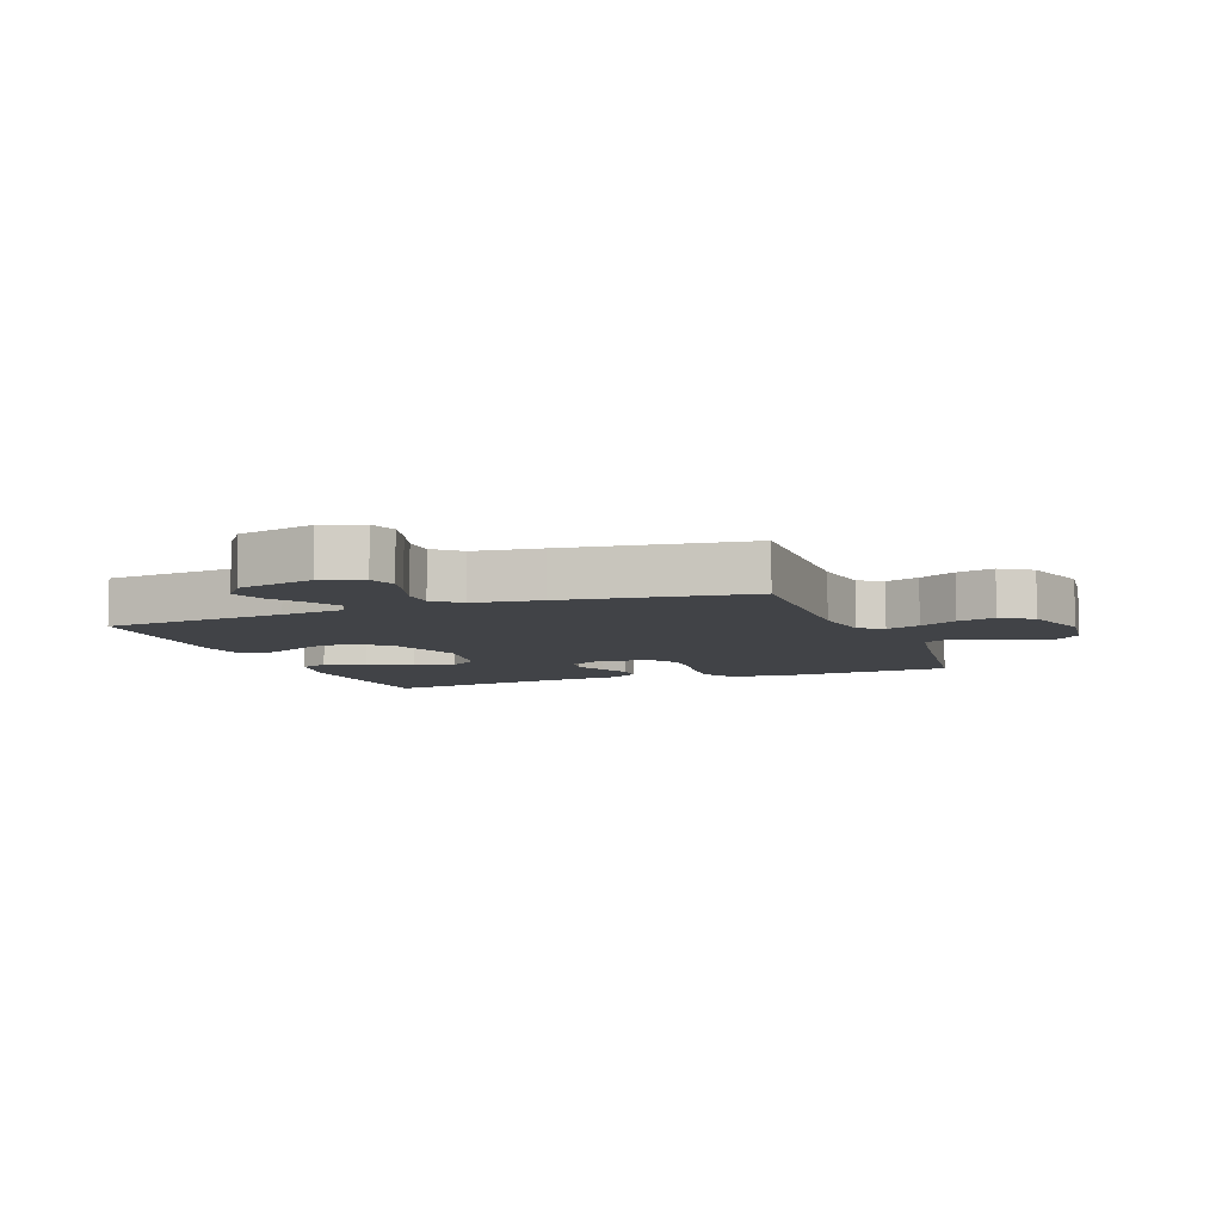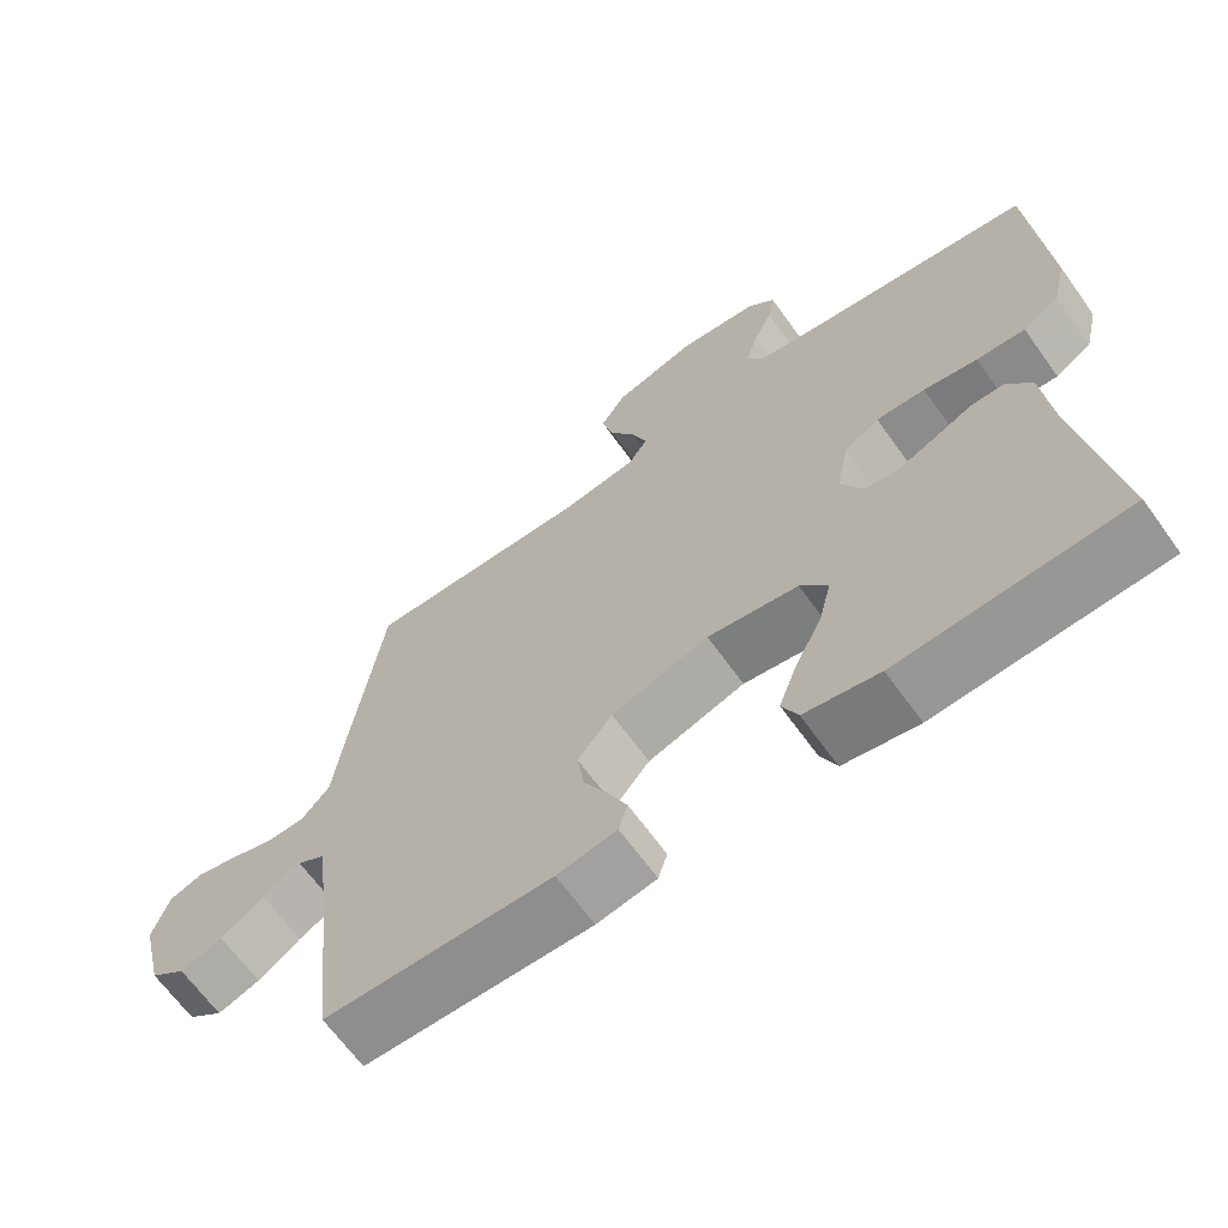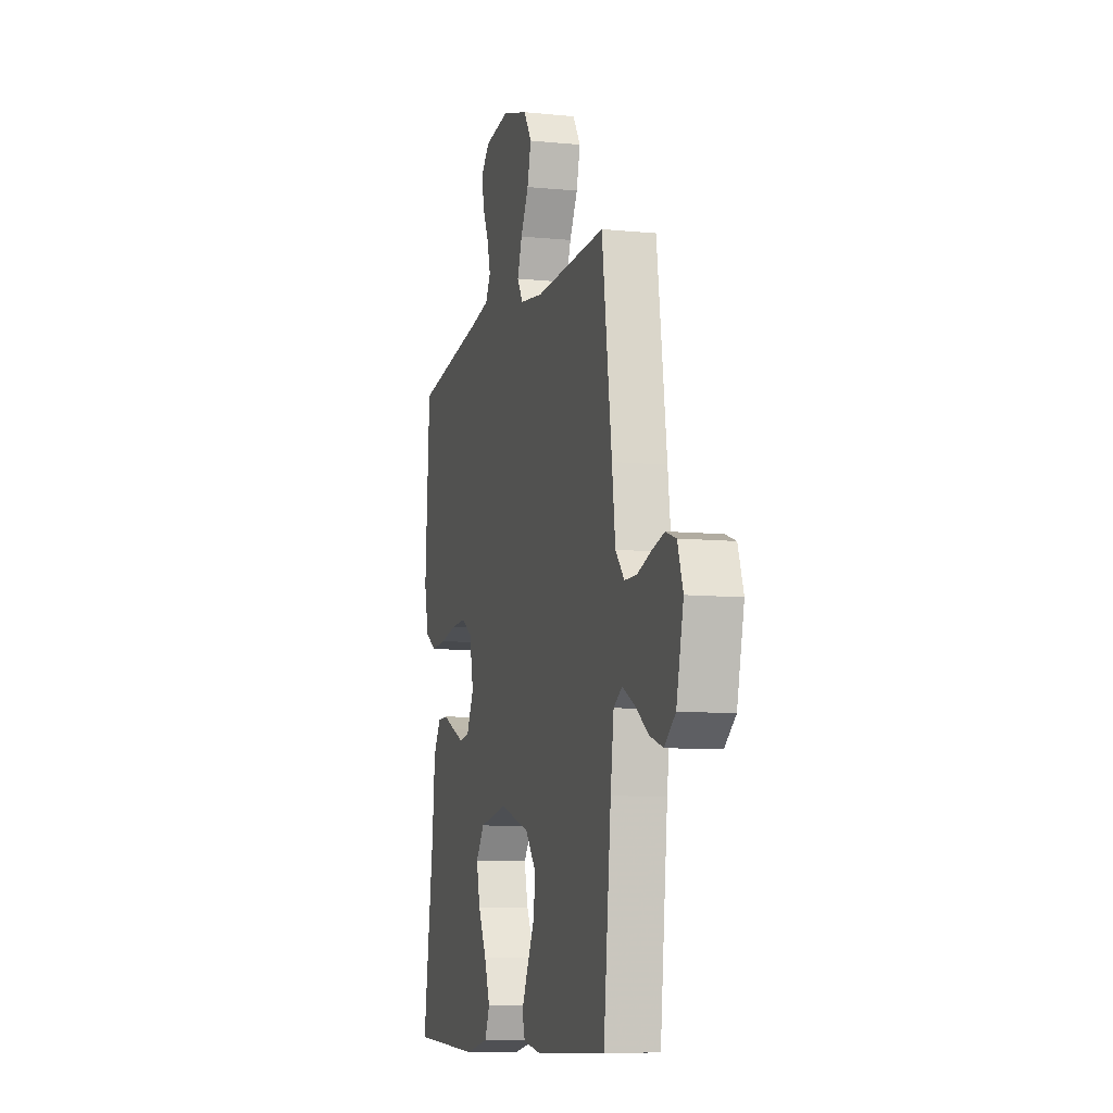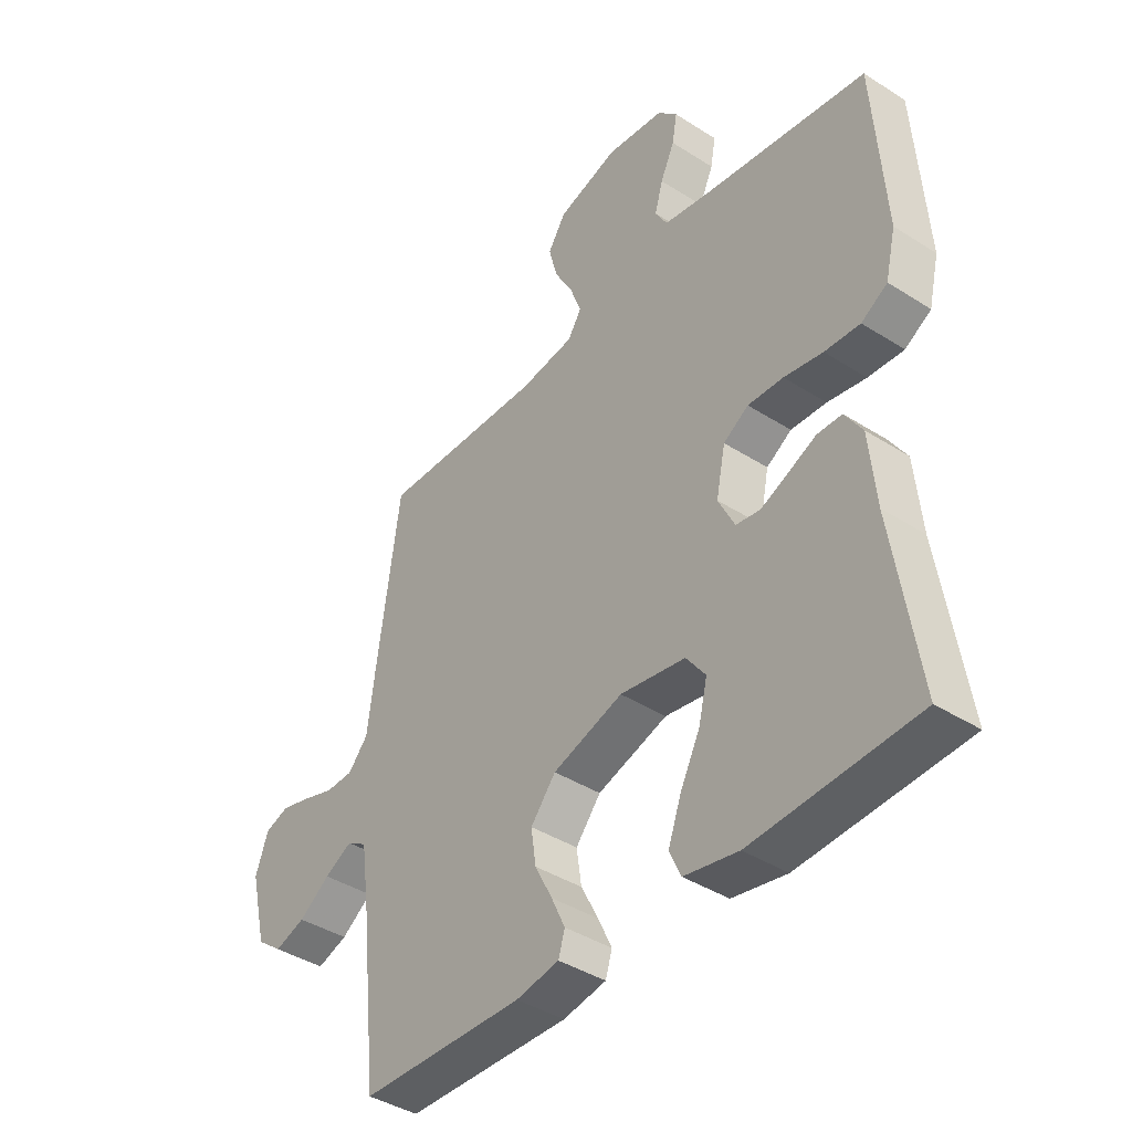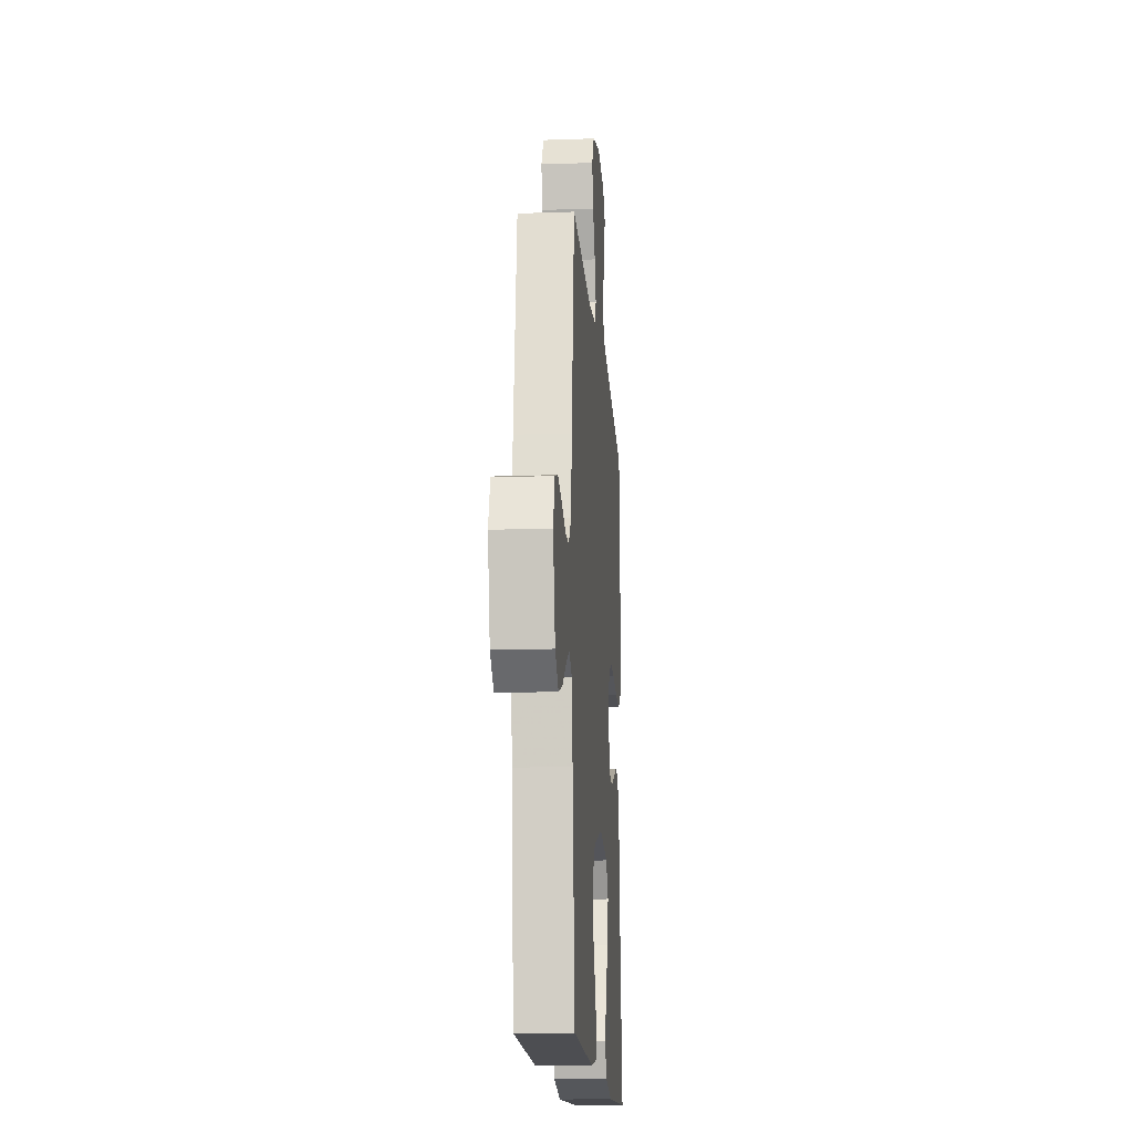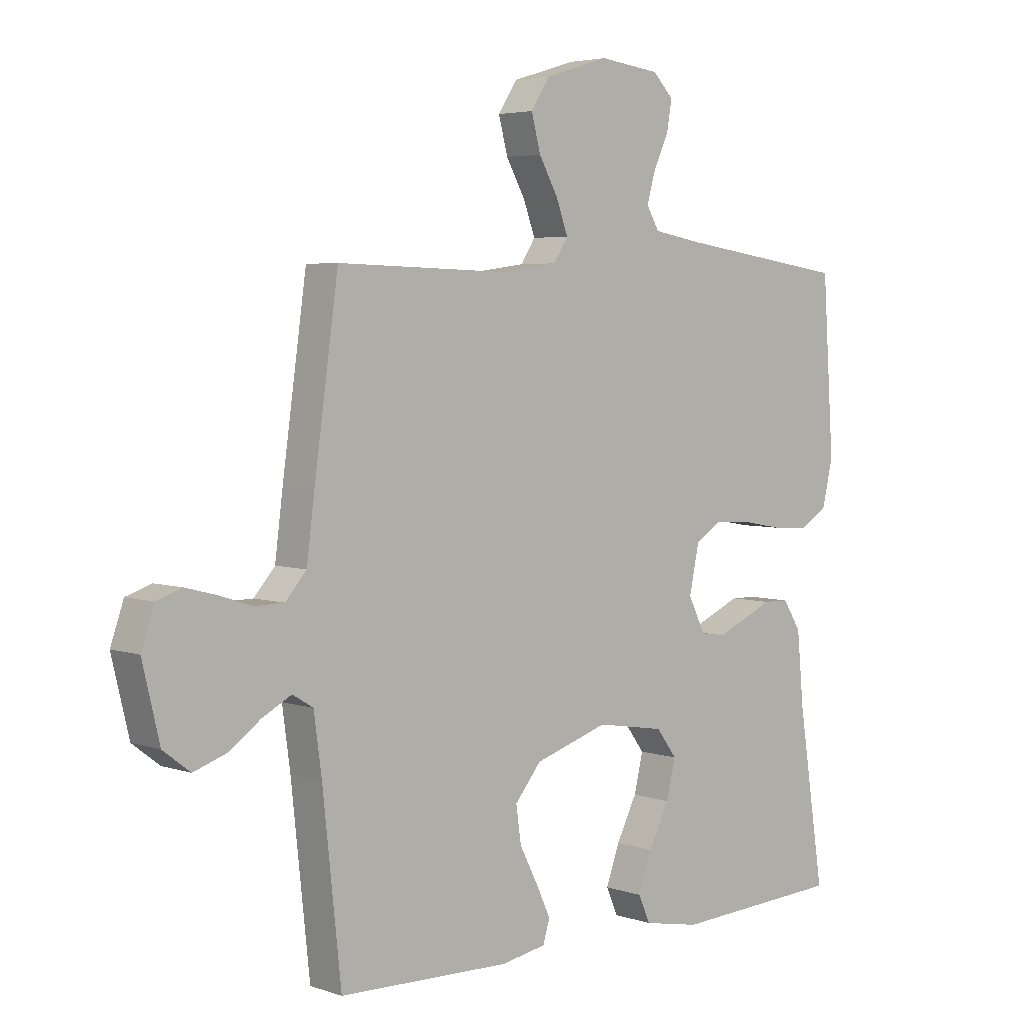
<metadata>
{"format":"obj","ext":"obj","renderer":"f3d","projection":"perspective","resolution":1024,"background":"white","views":[{"elev":-7.3,"azim":-69.4,"up":"+Y"},{"elev":-66.0,"azim":35.7,"up":"+Z"},{"elev":-8.9,"azim":-104.9,"up":"+Z"},{"elev":-40.7,"azim":52.0,"up":"+Z"},{"elev":-15.6,"azim":-85.8,"up":"+Z"},{"elev":4.3,"azim":-42.5,"up":"+Z"}]}
</metadata>
<code>
v 0.5 0.07 0.5
v 0.52 0.07 0.2
v 0.501 0.07 0.12
v 0.453 0.07 0.091
v 0.388 0.07 0.095
v 0.317 0.07 0.108
v 0.252 0.07 0.111
v 0.206 0.07 0.082
v 0.189 0.07 0
v 0.219 0.07 -0.06
v 0.263 0.07 -0.067
v 0.314 0.07 -0.045
v 0.365 0.07 -0.022
v 0.41 0.07 -0.023
v 0.442 0.07 -0.073
v 0.454 0.07 -0.2
v 0.5 0.07 -0.5
v 0.2 0.07 -0.516
v 0.101 0.07 -0.497
v 0.08 0.07 -0.45
v 0.104 0.07 -0.384
v 0.14 0.07 -0.313
v 0.156 0.07 -0.247
v 0.12 0.07 -0.199
v 0 0.07 -0.179
v -0.129 0.07 -0.22
v -0.175 0.07 -0.276
v -0.166 0.07 -0.339
v -0.134 0.07 -0.401
v -0.109 0.07 -0.455
v -0.121 0.07 -0.494
v -0.2 0.07 -0.508
v -0.5 0.07 -0.5
v -0.532 0.07 -0.2
v -0.546 0.07 -0.097
v -0.582 0.07 -0.075
v -0.633 0.07 -0.102
v -0.69 0.07 -0.142
v -0.746 0.07 -0.161
v -0.793 0.07 -0.125
v -0.823 0.07 0
v -0.8 0.07 0.066
v -0.756 0.07 0.081
v -0.702 0.07 0.067
v -0.644 0.07 0.048
v -0.593 0.07 0.049
v -0.556 0.07 0.091
v -0.542 0.07 0.2
v -0.5 0.07 0.5
v -0.2 0.07 0.492
v -0.1 0.07 0.506
v -0.075 0.07 0.545
v -0.095 0.07 0.6
v -0.129 0.07 0.661
v -0.145 0.07 0.722
v -0.112 0.07 0.773
v 0 0.07 0.807
v 0.106 0.07 0.794
v 0.142 0.07 0.757
v 0.133 0.07 0.705
v 0.107 0.07 0.649
v 0.092 0.07 0.596
v 0.114 0.07 0.558
v 0.2 0.07 0.543
v 0.5 0 0.5
v 0.52 0 0.2
v 0.501 0 0.12
v 0.453 0 0.091
v 0.388 0 0.095
v 0.317 0 0.108
v 0.252 0 0.111
v 0.206 0 0.082
v 0.189 0 0
v 0.219 0 -0.06
v 0.263 0 -0.067
v 0.314 0 -0.045
v 0.365 0 -0.022
v 0.41 0 -0.023
v 0.442 0 -0.073
v 0.454 0 -0.2
v 0.5 0 -0.5
v 0.2 0 -0.516
v 0.101 0 -0.497
v 0.08 0 -0.45
v 0.104 0 -0.384
v 0.14 0 -0.313
v 0.156 0 -0.247
v 0.12 0 -0.199
v 0 0 -0.179
v -0.129 0 -0.22
v -0.175 0 -0.276
v -0.166 0 -0.339
v -0.134 0 -0.401
v -0.109 0 -0.455
v -0.121 0 -0.494
v -0.2 0 -0.508
v -0.5 0 -0.5
v -0.532 0 -0.2
v -0.546 0 -0.097
v -0.582 0 -0.075
v -0.633 0 -0.102
v -0.69 0 -0.142
v -0.746 0 -0.161
v -0.793 0 -0.125
v -0.823 0 0
v -0.8 0 0.066
v -0.756 0 0.081
v -0.702 0 0.067
v -0.644 0 0.048
v -0.593 0 0.049
v -0.556 0 0.091
v -0.542 0 0.2
v -0.5 0 0.5
v -0.2 0 0.492
v -0.1 0 0.506
v -0.075 0 0.545
v -0.095 0 0.6
v -0.129 0 0.661
v -0.145 0 0.722
v -0.112 0 0.773
v 0 0 0.807
v 0.106 0 0.794
v 0.142 0 0.757
v 0.133 0 0.705
v 0.107 0 0.649
v 0.092 0 0.596
v 0.114 0 0.558
v 0.2 0 0.543
f 58 59 60 61
f 58 61 62
f 57 58 62
f 56 57 62
f 53 54 55 56
f 52 53 56 62
f 51 52 62 63
f 47 48 49 50
f 46 47 50 51
f 42 43 44 45
f 40 41 42 45
f 40 45 46
f 37 38 39 40
f 36 37 40 46
f 35 36 46 51
f 31 32 33 34
f 28 29 30 31
f 28 31 34 35
f 19 20 21 22
f 19 22 23
f 16 17 18 19
f 16 19 23
f 15 16 23 24
f 12 13 14 15
f 11 12 15 24
f 3 4 5 6
f 3 6 7
f 64 1 2 3
f 64 3 7
f 63 64 7 8
f 51 63 8 9
f 35 51 9 10
f 27 28 35
f 26 27 35
f 25 26 35 10
f 10 11 24 25
f 125 124 123 122
f 126 125 122
f 126 122 121
f 126 121 120
f 120 119 118 117
f 126 120 117 116
f 127 126 116 115
f 114 113 112 111
f 115 114 111 110
f 109 108 107 106
f 109 106 105 104
f 110 109 104
f 104 103 102 101
f 110 104 101 100
f 115 110 100 99
f 98 97 96 95
f 95 94 93 92
f 99 98 95 92
f 86 85 84 83
f 87 86 83
f 83 82 81 80
f 87 83 80
f 88 87 80 79
f 79 78 77 76
f 88 79 76 75
f 70 69 68 67
f 71 70 67
f 67 66 65 128
f 71 67 128
f 72 71 128 127
f 73 72 127 115
f 74 73 115 99
f 99 92 91
f 99 91 90
f 74 99 90 89
f 89 88 75 74
f 1 65 66 2
f 2 66 67 3
f 3 67 68 4
f 4 68 69 5
f 5 69 70 6
f 6 70 71 7
f 7 71 72 8
f 8 72 73 9
f 9 73 74 10
f 10 74 75 11
f 11 75 76 12
f 12 76 77 13
f 13 77 78 14
f 14 78 79 15
f 15 79 80 16
f 16 80 81 17
f 17 81 82 18
f 18 82 83 19
f 19 83 84 20
f 20 84 85 21
f 21 85 86 22
f 22 86 87 23
f 23 87 88 24
f 24 88 89 25
f 25 89 90 26
f 26 90 91 27
f 27 91 92 28
f 28 92 93 29
f 29 93 94 30
f 30 94 95 31
f 31 95 96 32
f 32 96 97 33
f 33 97 98 34
f 34 98 99 35
f 35 99 100 36
f 36 100 101 37
f 37 101 102 38
f 38 102 103 39
f 39 103 104 40
f 40 104 105 41
f 41 105 106 42
f 42 106 107 43
f 43 107 108 44
f 44 108 109 45
f 45 109 110 46
f 46 110 111 47
f 47 111 112 48
f 48 112 113 49
f 49 113 114 50
f 50 114 115 51
f 51 115 116 52
f 52 116 117 53
f 53 117 118 54
f 54 118 119 55
f 55 119 120 56
f 56 120 121 57
f 57 121 122 58
f 58 122 123 59
f 59 123 124 60
f 60 124 125 61
f 61 125 126 62
f 62 126 127 63
f 63 127 128 64
f 64 128 65 1

</code>
